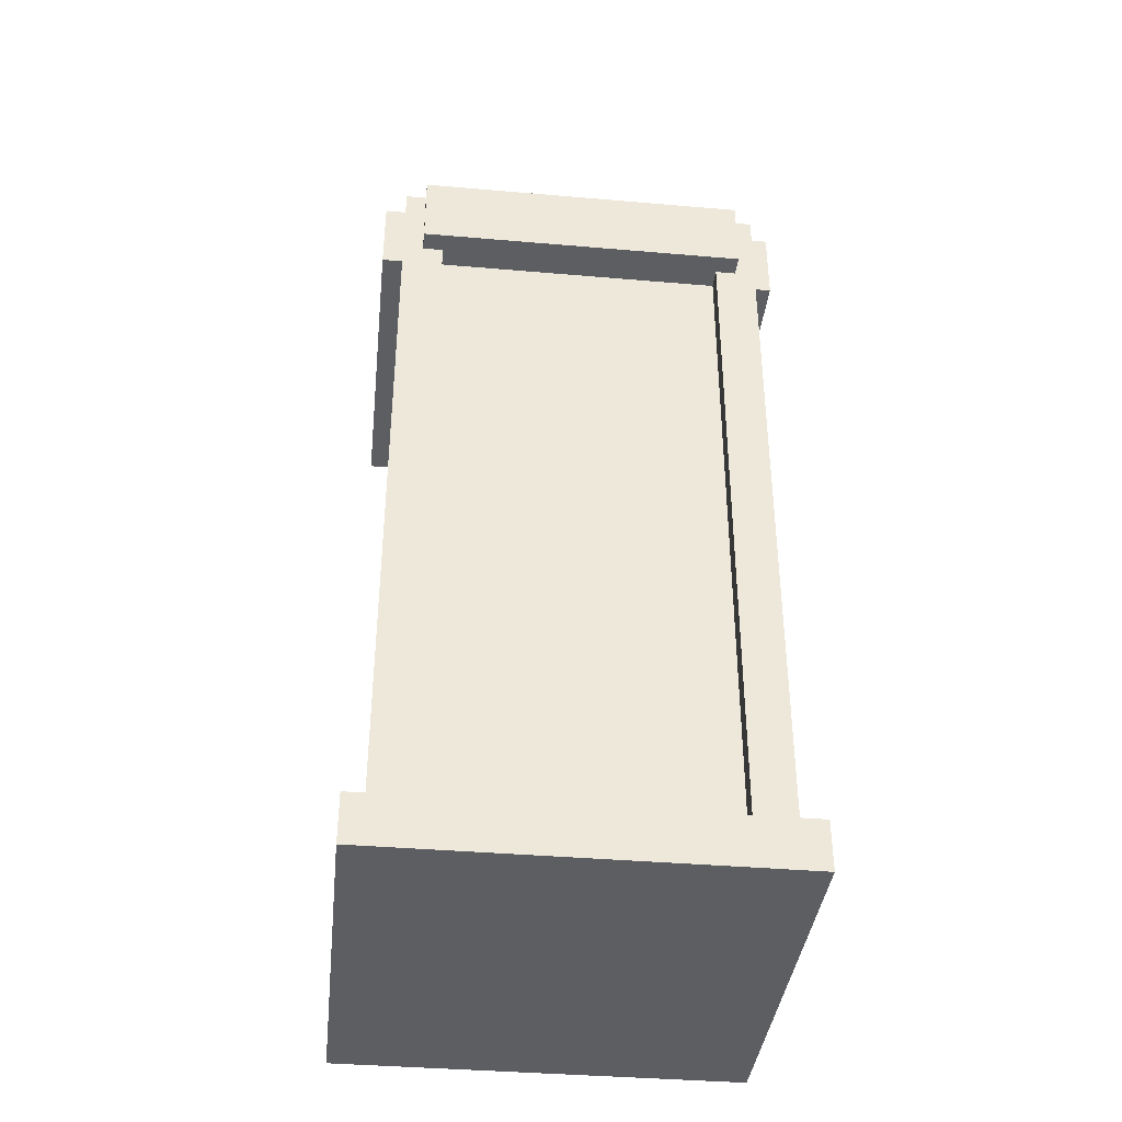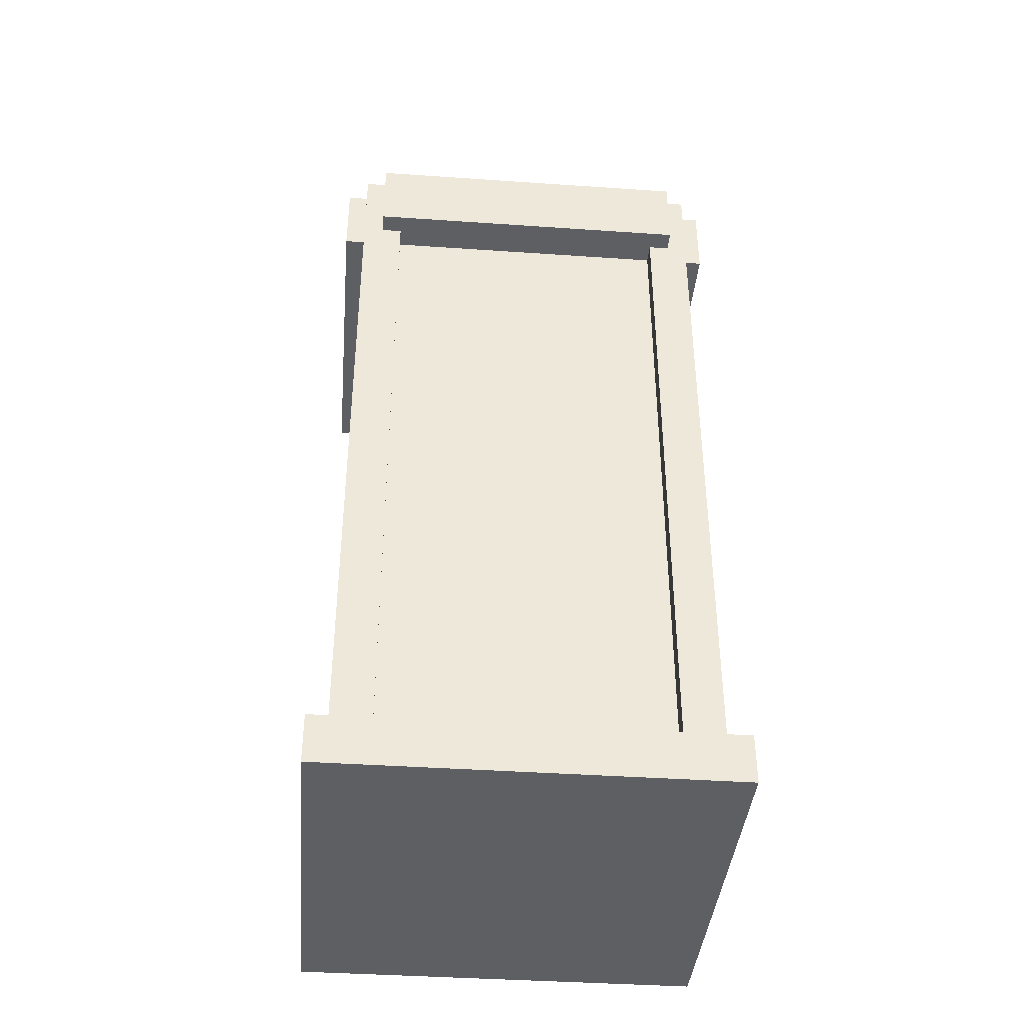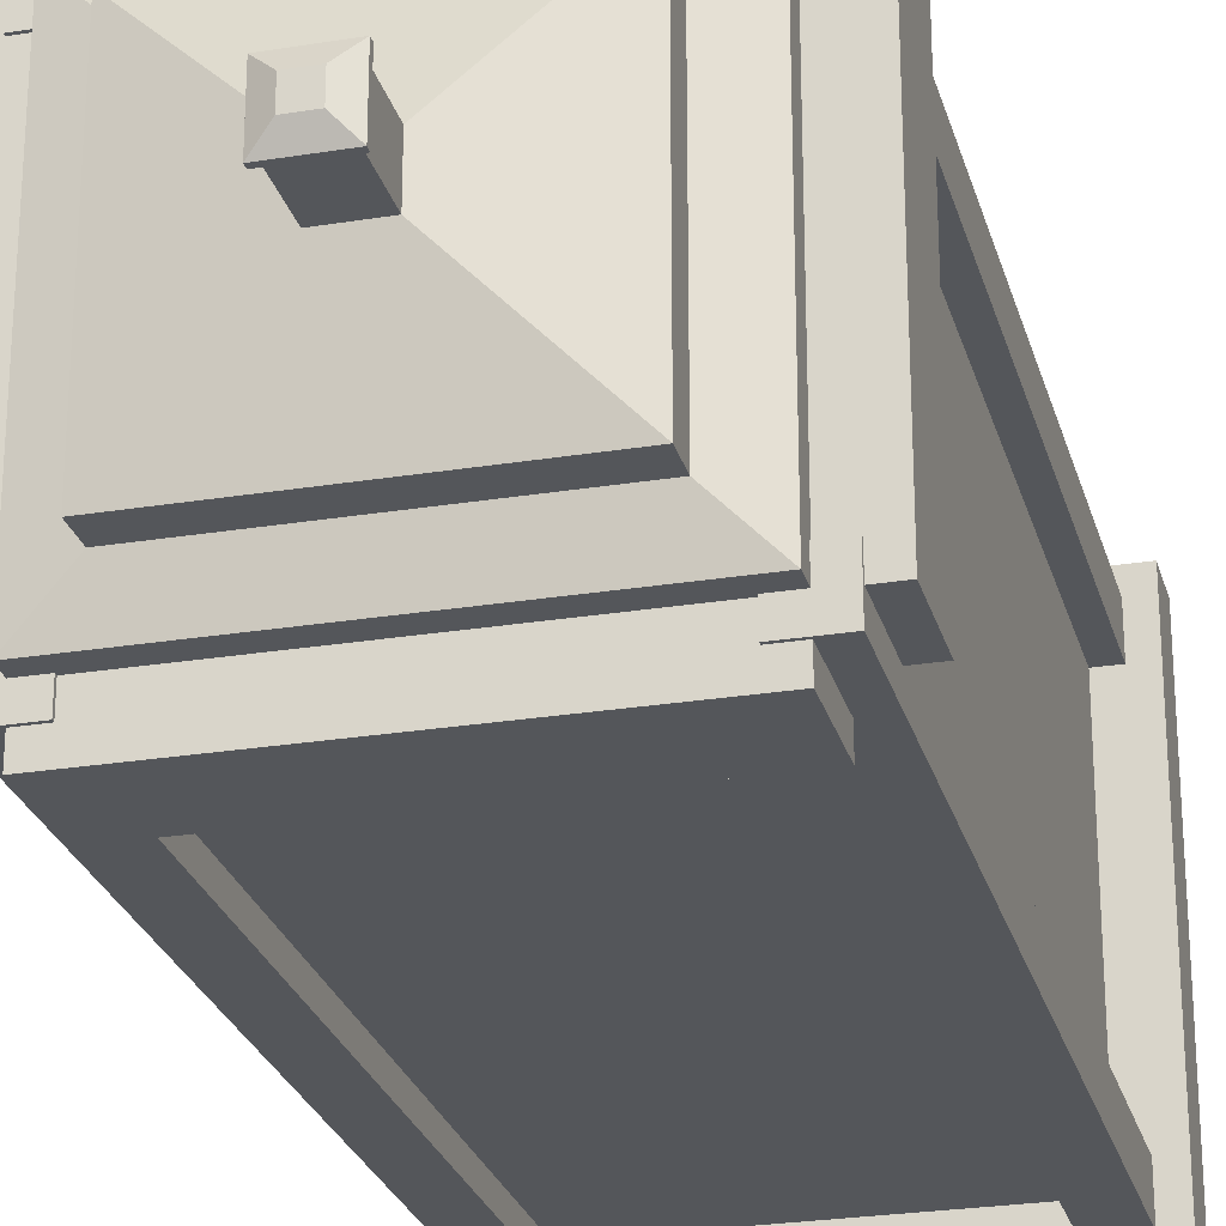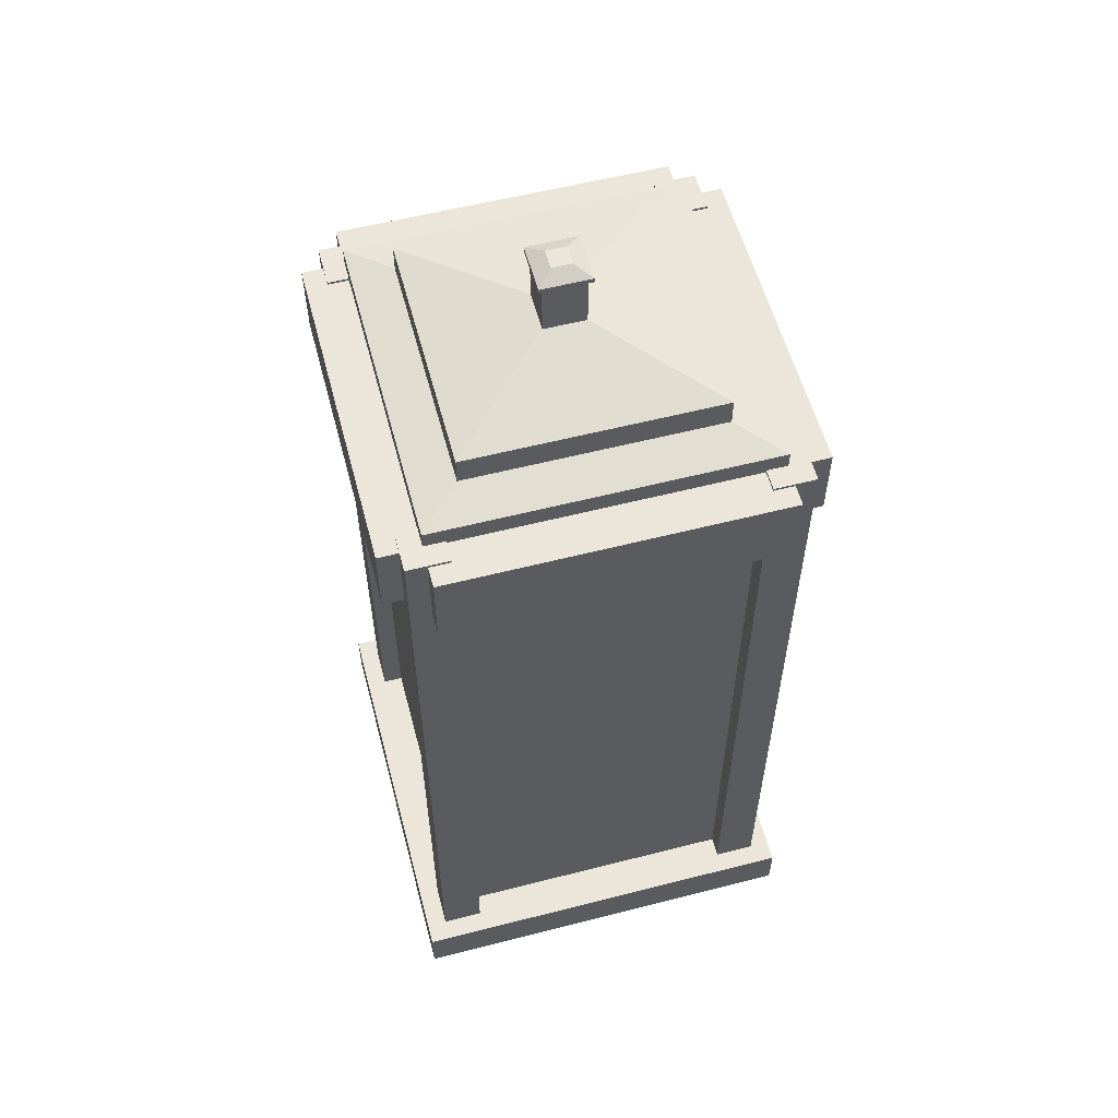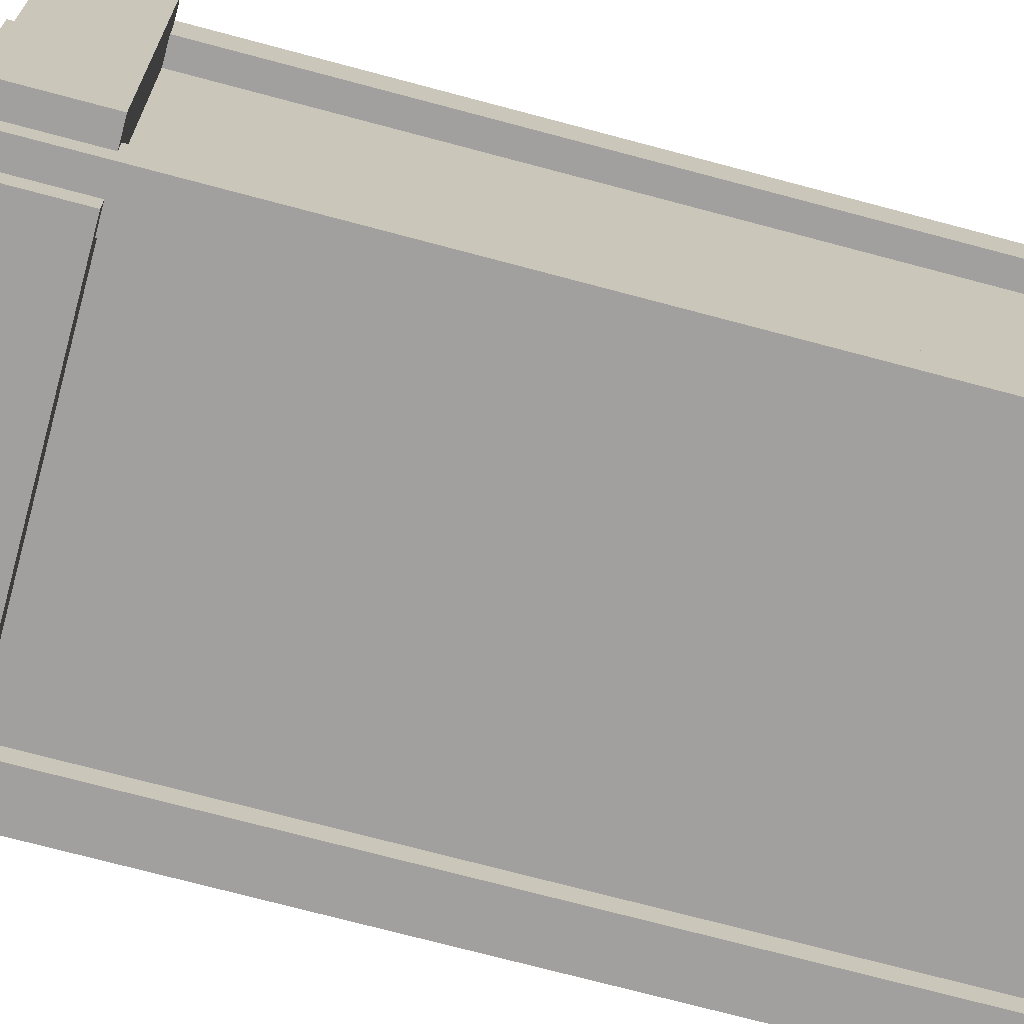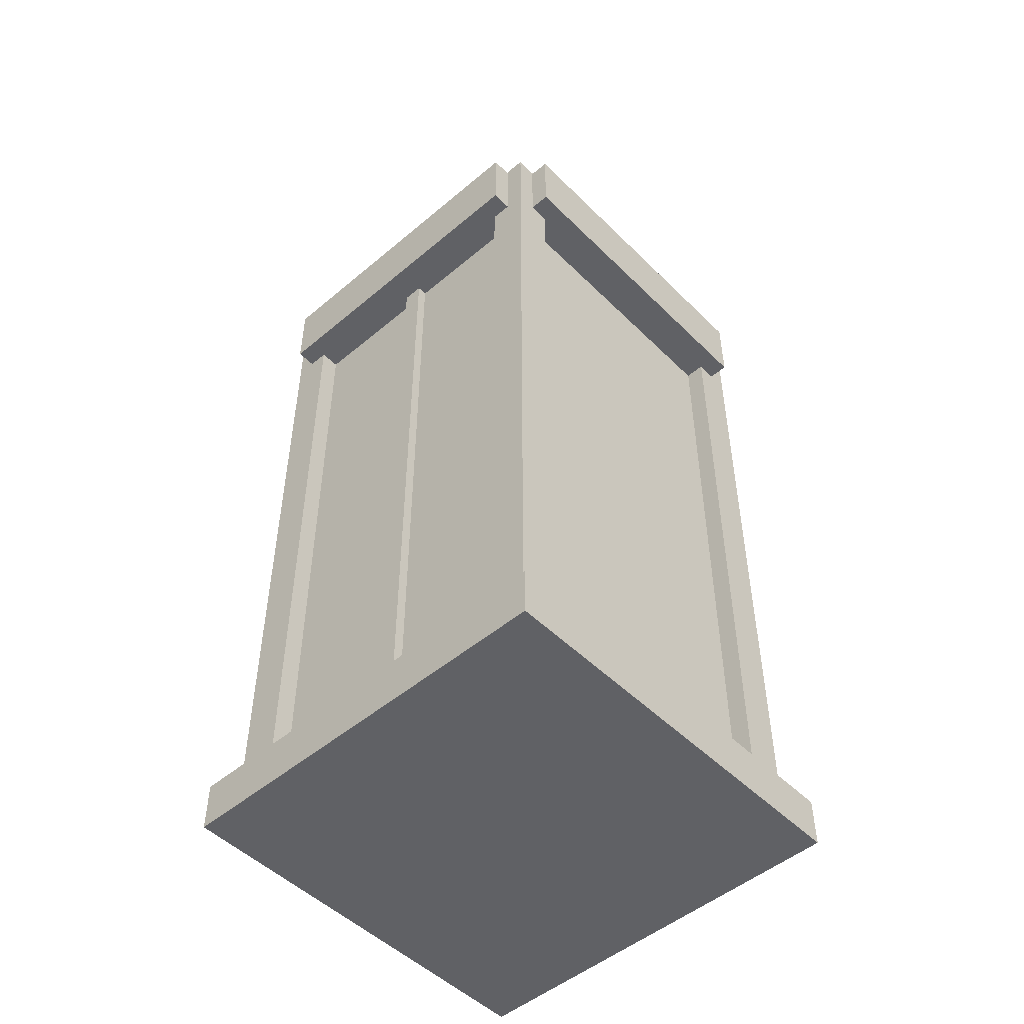
<metadata>
{"format":"obj","ext":"obj","renderer":"f3d","projection":"perspective","resolution":1024,"background":"white","views":[{"elev":-38.6,"azim":-6.2,"up":"+Y"},{"elev":-39.9,"azim":-94.9,"up":"+Y"},{"elev":-25.7,"azim":-165.5,"up":"+Z"},{"elev":57.3,"azim":-14.9,"up":"+Y"},{"elev":-71.9,"azim":-105.0,"up":"+Z"},{"elev":-49.9,"azim":132.8,"up":"+Y"}]}
</metadata>
<code>
o topWide
v -1.069 1.783 -0.855
v -1.069 1.783 0.855
v -1.069 2.176 0.855
v -1.069 2.176 -0.855
v -0.855 1.783 0.855
v -0.855 1.783 -0.855
v -0.855 2.176 -0.855
v -0.855 2.176 0.855
v -0.7481 -1.774 0.7481
v -0.9619 -1.774 0.7481
v -0.9619 2.19 0.7481
v -0.7481 2.19 0.7481
v -0.9619 -1.774 0.9619
v -0.7481 -1.774 0.9619
v -0.7481 2.19 0.9619
v -0.9619 2.19 0.9619
v 1.069 1.783 0.855
v 1.069 1.783 -0.855
v 1.069 2.176 -0.855
v 1.069 2.176 0.855
v 0.855 1.783 -0.855
v 0.855 1.783 0.855
v 0.855 2.176 0.855
v 0.855 2.176 -0.855
v 0.7481 -1.774 0.7481
v 0.7481 -1.774 0.9619
v 0.7481 2.19 0.9619
v 0.7481 2.19 0.7481
v 0.9619 -1.774 0.9619
v 0.9619 -1.774 0.7481
v 0.9619 2.19 0.7481
v 0.9619 2.19 0.9619
v 0.1069 2.583 0.1069
v 0.1069 2.583 -0.1069
v 0.1069 2.862 -0.1069
v 0.1069 2.862 0.1069
v -0.1069 2.583 -0.1069
v -0.1069 2.583 0.1069
v -0.1069 2.862 0.1069
v -0.1069 2.862 -0.1069
v 0.9084 -1.752 0.05344
v 0.9084 -1.752 -0.05344
v 0.9084 2.108 -0.05344
v 0.9084 2.108 0.05344
v 0.8016 -1.752 -0.05344
v 0.8016 -1.752 0.05344
v 0.8016 2.108 0.05344
v 0.8016 2.108 -0.05344
v -0.855 1.783 1.069
v 0.855 1.783 1.069
v 0.855 2.176 1.069
v -0.855 2.176 1.069
v 0.855 1.783 0.855
v -0.855 1.783 0.855
v 0.1282 2.862 0.1283
v 0.1282 2.862 -0.1283
v -0.7481 -1.774 -0.7481
v -0.7481 -1.774 -0.9619
v -0.7481 2.19 -0.9619
v -0.7481 2.19 -0.7481
v -0.9619 -1.774 -0.9619
v -0.9619 -1.774 -0.7481
v -0.9619 2.19 -0.7481
v -0.9619 2.19 -0.9619
v 0.855 -1.753 0.855
v 0.855 -1.753 -0.855
v 0.855 1.79 -0.855
v 0.855 1.79 0.855
v -0.855 -1.753 -0.855
v -0.855 -1.753 0.855
v -0.855 1.79 0.855
v -0.855 1.79 -0.855
v 1.069 -2.01 1.069
v 1.069 -2.01 -1.069
v 1.069 -1.748 -1.069
v 1.069 -1.748 1.069
v -1.069 -2.01 -1.069
v -1.069 -2.01 1.069
v -1.069 -1.748 1.069
v -1.069 -1.748 -1.069
v 0.855 1.783 -1.069
v -0.855 1.783 -1.069
v -0.855 2.176 -1.069
v 0.855 2.176 -1.069
v -0.855 1.783 -0.855
v 0.855 1.783 -0.855
v -0.1283 2.887 0.1283
v 0.1282 2.887 -0.1283
v -0.1283 2.862 -0.1283
v -0.1283 2.887 -0.1283
v 0.855 2.278 -0.855
v 0.855 2.278 0.855
v 0.1282 2.887 0.1283
v -0.1283 2.862 0.1283
v -0.855 2.278 0.855
v -0.855 2.278 -0.855
v 0.6412 2.321 0.6412
v 0.6412 2.321 -0.6412
v 0.6412 2.465 -0.6412
v 0.6412 2.465 0.6412
v -0.6413 2.321 -0.6412
v -0.6413 2.321 0.6412
v -0.6413 2.465 0.6412
v -0.6413 2.465 -0.6412
v 0.7481 -1.774 -0.7481
v 0.9619 -1.774 -0.7481
v 0.9619 2.19 -0.7481
v 0.7481 2.19 -0.7481
v 0.9619 -1.774 -0.9619
v 0.7481 -1.774 -0.9619
v 0.7481 2.19 -0.9619
v 0.9619 2.19 -0.9619
v 0.855 -1.748 -0.855
v -0.855 -1.748 -0.855
v 0.855 -1.748 0.855
v -0.855 -1.748 0.855
v -0.05175 2.925 -0.05175
v 0.05175 2.925 0.05175
v -0.05175 2.925 0.05175
v 0.05175 2.925 -0.05175
f 2 3 4
f 3 8 7
f 6 5 2
f 1 4 7
f 5 8 3
f 10 11 12
f 14 15 16
f 11 16 15
f 96 101 98
f 9 12 15
f 13 16 11
f 18 19 20
f 19 24 23
f 21 18 17
f 17 20 23
f 21 24 19
f 26 27 28
f 30 31 32
f 27 32 31
f 104 37 34
f 25 28 31
f 29 32 27
f 34 35 36
f 38 39 40
f 35 56 55
f 38 33 36
f 37 40 35
f 42 43 44
f 41 44 47
f 45 48 43
f 50 51 52
f 23 92 95
f 53 50 49
f 24 91 92
f 55 93 87
f 58 59 60
f 62 63 64
f 59 64 63
f 99 34 33
f 57 60 63
f 61 64 59
f 66 67 68
f 70 71 72
f 67 72 71
f 65 68 71
f 66 69 72
f 74 75 76
f 78 79 80
f 75 113 115
f 77 74 73
f 78 73 76
f 77 80 75
f 81 82 83
f 49 52 8
f 88 90 117
f 86 85 82
f 7 96 91
f 8 95 96
f 81 84 24
f 91 98 97
f 40 89 56
f 51 23 8
f 98 99 100
f 102 103 104
f 100 33 38
f 97 100 103
f 101 104 99
f 106 107 108
f 110 111 112
f 107 112 111
f 92 97 102
f 105 108 111
f 109 112 107
f 79 116 114
f 76 115 116
f 80 114 113
f 103 38 37
f 36 55 94
f 39 94 89
f 95 102 101
f 89 90 88
f 83 7 24
f 53 23 51
f 85 7 83
f 94 87 90
f 56 88 93
f 120 117 119
f 87 93 118
f 93 88 120
f 90 87 119
f 1 2 4
f 4 3 7
f 1 6 2
f 6 1 7
f 2 5 3
f 9 10 12
f 13 14 16
f 12 11 15
f 91 96 98
f 14 9 15
f 10 13 11
f 17 18 20
f 20 19 23
f 22 21 17
f 22 17 23
f 18 21 19
f 25 26 28
f 29 30 32
f 28 27 31
f 99 104 34
f 30 25 31
f 26 29 27
f 33 34 36
f 37 38 40
f 36 35 55
f 39 38 36
f 34 37 35
f 41 42 44
f 46 41 47
f 42 45 43
f 49 50 52
f 8 23 95
f 54 53 49
f 23 24 92
f 94 55 87
f 57 58 60
f 61 62 64
f 60 59 63
f 100 99 33
f 62 57 63
f 58 61 59
f 65 66 68
f 69 70 72
f 68 67 71
f 70 65 71
f 67 66 72
f 73 74 76
f 77 78 80
f 76 75 115
f 78 77 73
f 79 78 76
f 74 77 75
f 84 81 83
f 54 49 8
f 120 88 117
f 81 86 82
f 24 7 91
f 7 8 96
f 86 81 24
f 92 91 97
f 35 40 56
f 52 51 8
f 97 98 100
f 101 102 104
f 103 100 38
f 102 97 103
f 98 101 99
f 105 106 108
f 109 110 112
f 108 107 111
f 95 92 102
f 110 105 111
f 106 109 107
f 80 79 114
f 79 76 116
f 75 80 113
f 104 103 37
f 39 36 94
f 40 39 89
f 96 95 101
f 56 89 88
f 84 83 24
f 50 53 51
f 82 85 83
f 89 94 90
f 55 56 93
f 118 120 119
f 119 87 118
f 118 93 120
f 117 90 119

</code>
